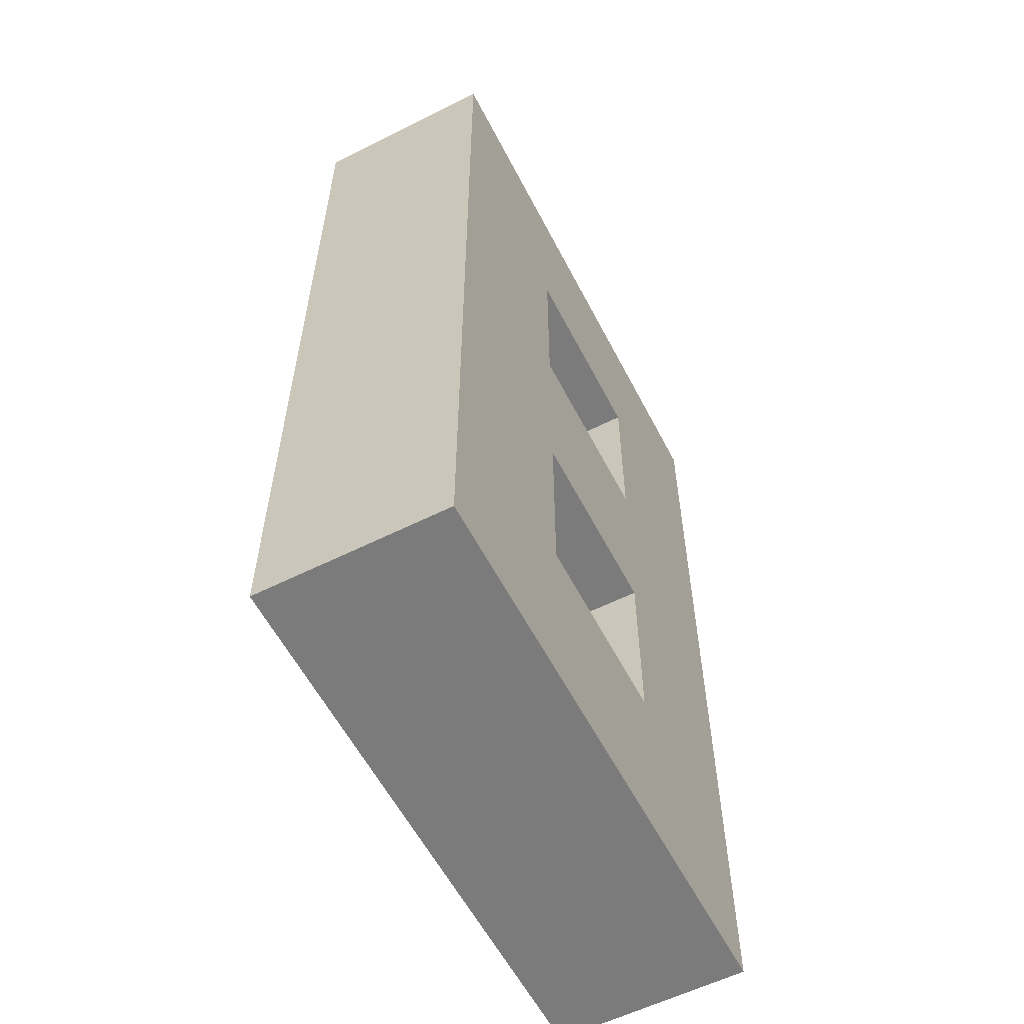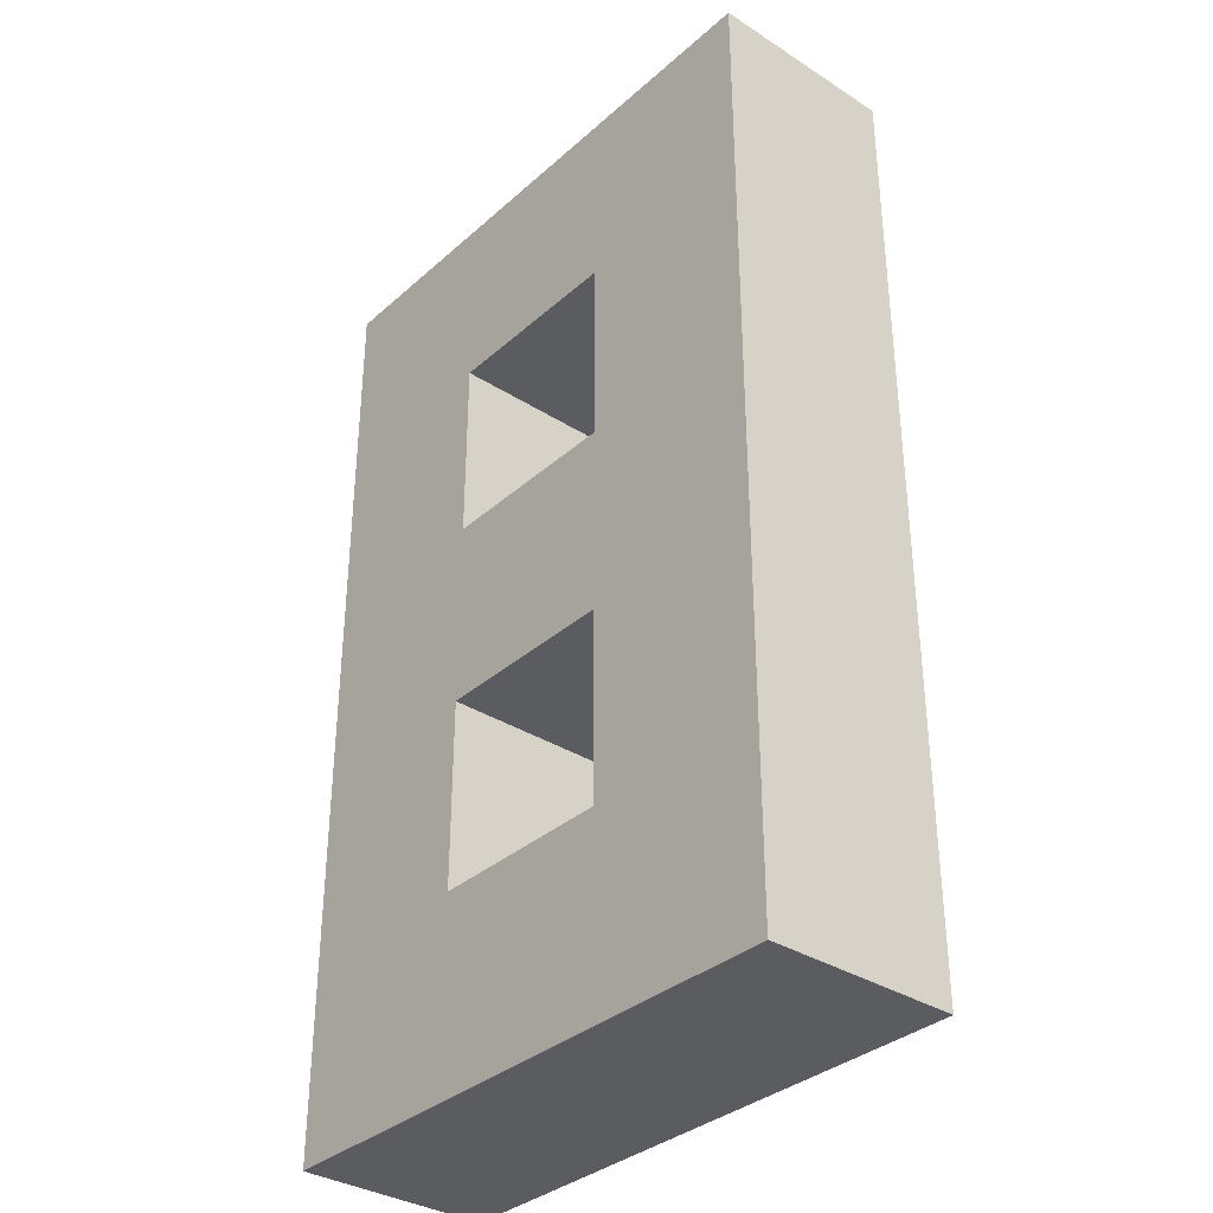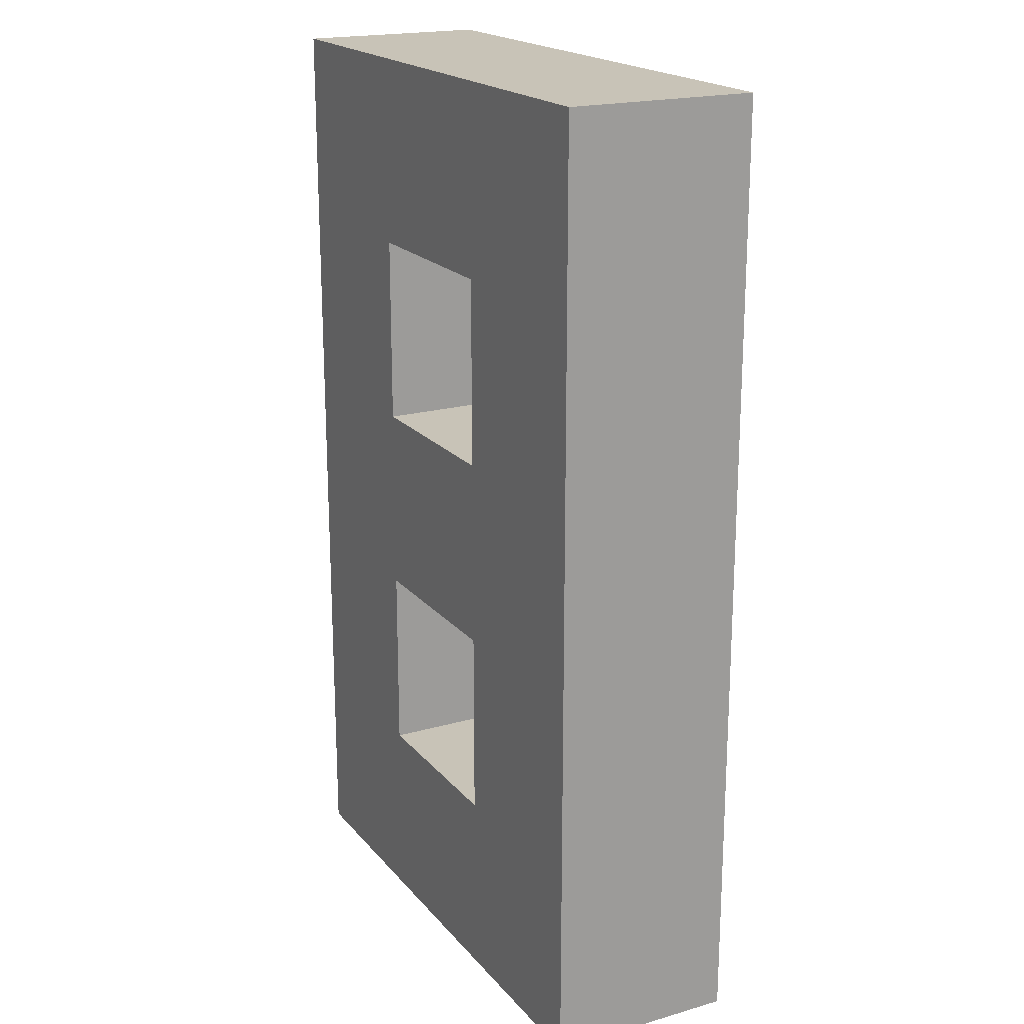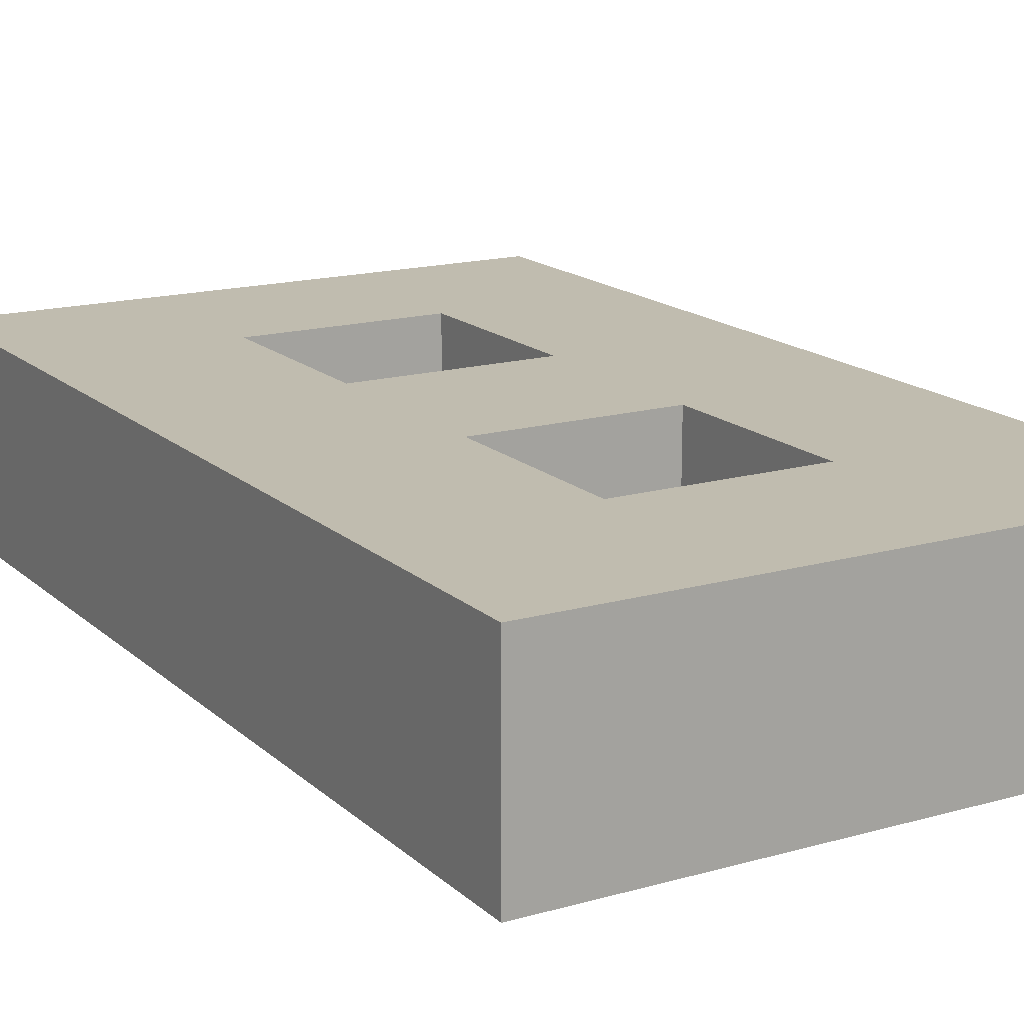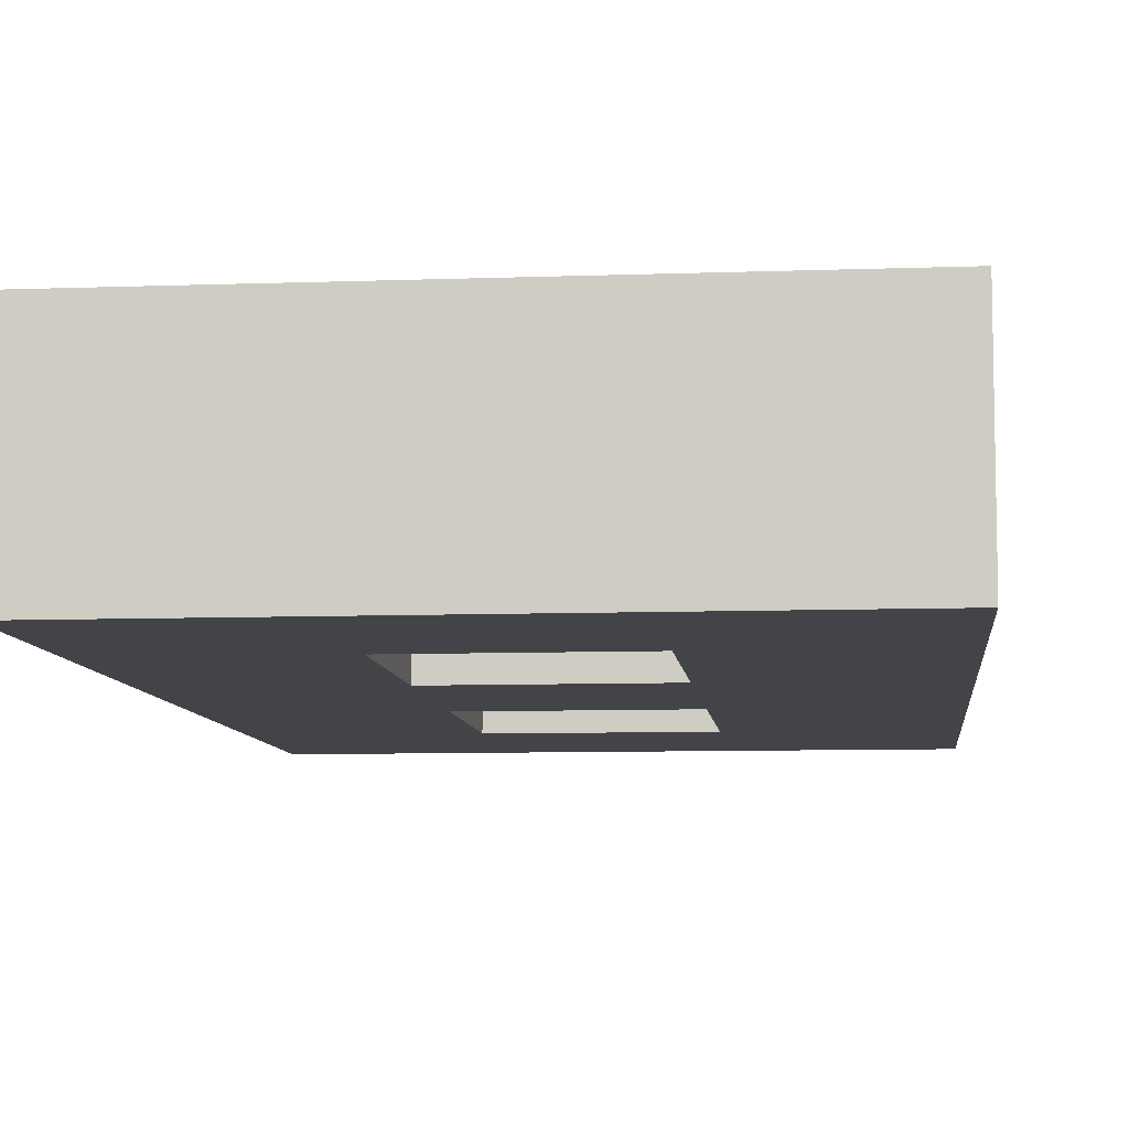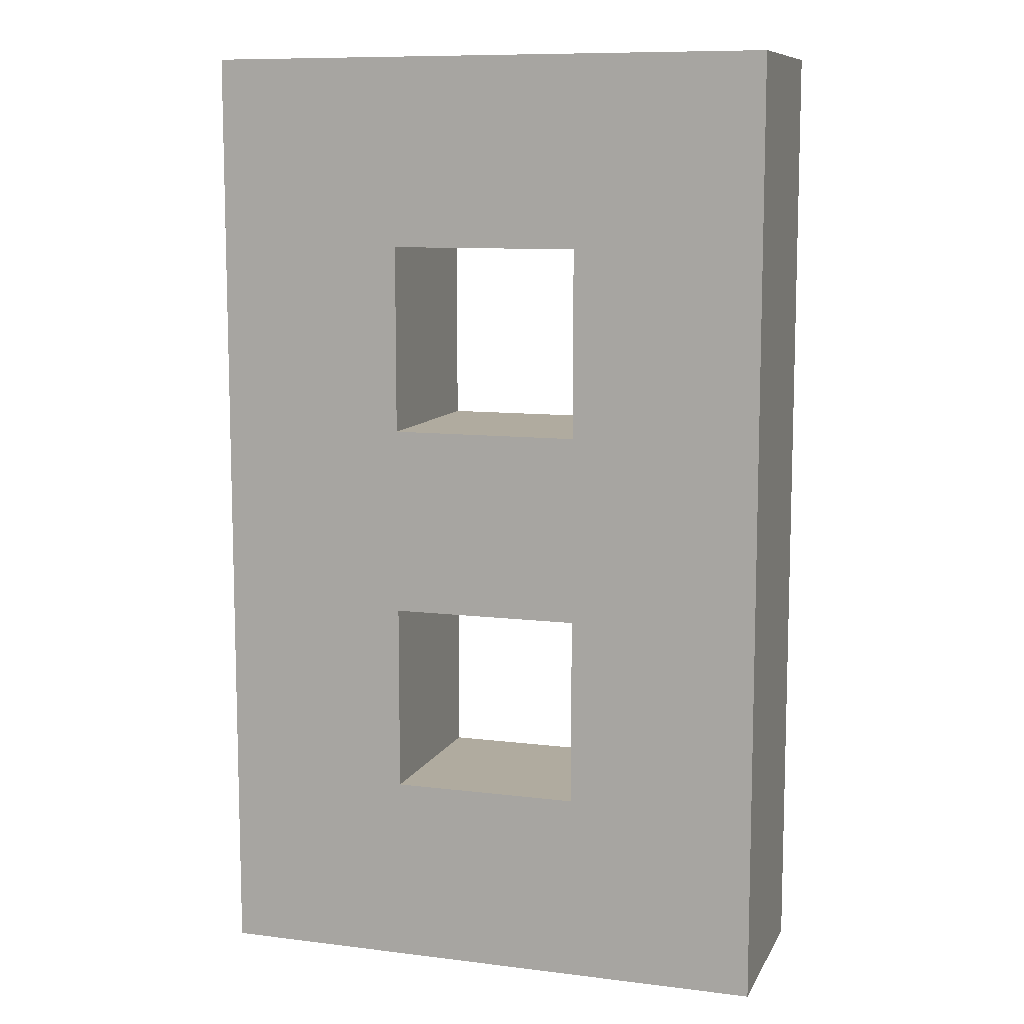
<metadata>
{"format":"obj","ext":"obj","renderer":"f3d","projection":"perspective","resolution":1024,"background":"white","views":[{"elev":-58.5,"azim":117.3,"up":"+Y"},{"elev":-34.6,"azim":49.5,"up":"+Y"},{"elev":19.7,"azim":-117.8,"up":"+Y"},{"elev":16.3,"azim":-30.3,"up":"+Z"},{"elev":-8.1,"azim":5.8,"up":"+Z"},{"elev":9.7,"azim":17.9,"up":"+Y"}]}
</metadata>
<code>
o
v 0 0.5 0
v 0 0.5 -0.2
v 0 1.5 0
v 0 1.5 -0.2
v 0.4 0.7 0
v 0.4 0.7 -0.2
v 0.4 0.9 0
v 0.4 0.9 -0.2
v 0.4 1.1 0
v 0.4 1.1 -0.2
v 0.4 1.3 0
v 0.4 1.3 -0.2
v 0.2 0.7 0
v 0.2 0.7 -0.2
v 0.2 0.9 0
v 0.2 0.9 -0.2
v 0.2 1.1 0
v 0.2 1.1 -0.2
v 0.2 1.3 0
v 0.2 1.3 -0.2
v 0.6 0.5 0
v 0.6 0.5 -0.2
v 0.6 1.5 0
v 0.6 1.5 -0.2
v 0 0.5 0
v 0 1.5 0
v 0.2 0.7 0
v 0.2 0.9 0
v 0.2 1.1 0
v 0.2 1.3 0
v 0.4 0.7 0
v 0.4 0.9 0
v 0.4 1.1 0
v 0.4 1.3 0
v 0.6 0.5 0
v 0.6 1.5 0
v 0 0.5 -0.2
v 0 1.5 -0.2
v 0.2 0.7 -0.2
v 0.2 0.9 -0.2
v 0.2 1.1 -0.2
v 0.2 1.3 -0.2
v 0.4 0.7 -0.2
v 0.4 0.9 -0.2
v 0.4 1.1 -0.2
v 0.4 1.3 -0.2
v 0.6 0.5 -0.2
v 0.6 1.5 -0.2
v 0 0.5 0
v 0.6 0.5 0
v 0 0.5 -0.2
v 0.6 0.5 -0.2
v 0.2 0.9 0
v 0.4 0.9 0
v 0.2 0.9 -0.2
v 0.4 0.9 -0.2
v 0.2 1.3 0
v 0.4 1.3 0
v 0.2 1.3 -0.2
v 0.4 1.3 -0.2
v 0.2 0.7 0
v 0.4 0.7 0
v 0.2 0.7 -0.2
v 0.4 0.7 -0.2
v 0.2 1.1 0
v 0.4 1.1 0
v 0.2 1.1 -0.2
v 0.4 1.1 -0.2
v 0 1.5 0
v 0.6 1.5 0
v 0 1.5 -0.2
v 0.6 1.5 -0.2
f 3 2 1
f 4 2 3
f 7 6 5
f 8 6 7
f 11 10 9
f 12 10 11
f 13 14 15
f 15 14 16
f 17 18 19
f 19 18 20
f 21 22 23
f 23 22 24
f 27 26 25
f 28 26 27
f 29 26 28
f 30 26 29
f 31 27 25
f 32 29 28
f 33 29 32
f 34 26 30
f 35 33 32
f 35 34 33
f 35 31 25
f 35 32 31
f 36 26 34
f 36 34 35
f 37 38 39
f 39 38 40
f 40 38 41
f 41 38 42
f 37 39 43
f 40 41 44
f 44 41 45
f 42 38 46
f 44 45 47
f 45 46 47
f 37 43 47
f 43 44 47
f 46 38 48
f 47 46 48
f 51 50 49
f 52 50 51
f 55 54 53
f 56 54 55
f 59 58 57
f 60 58 59
f 61 62 63
f 63 62 64
f 65 66 67
f 67 66 68
f 69 70 71
f 71 70 72

</code>
